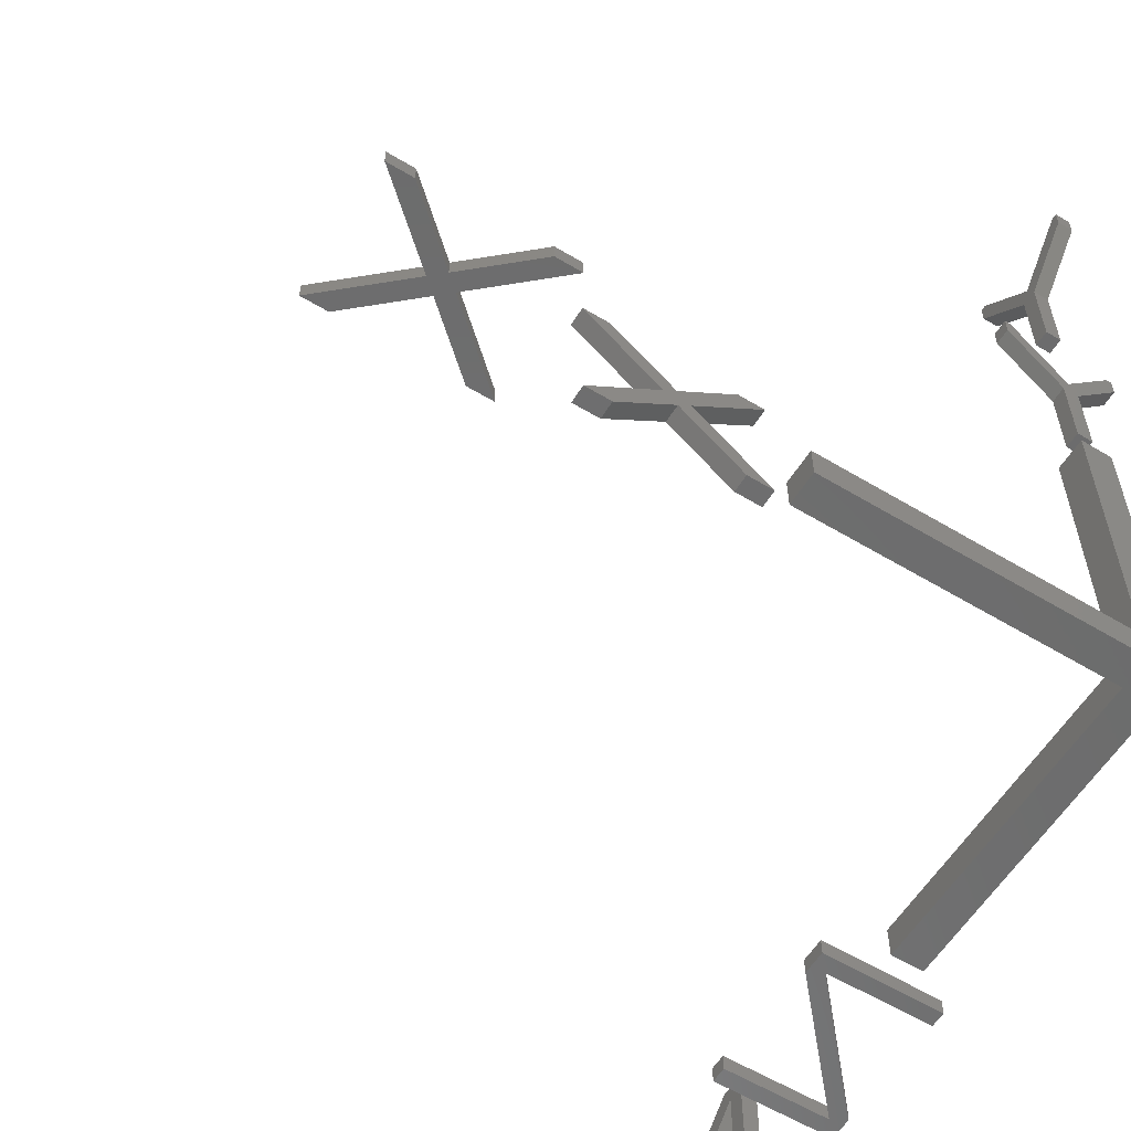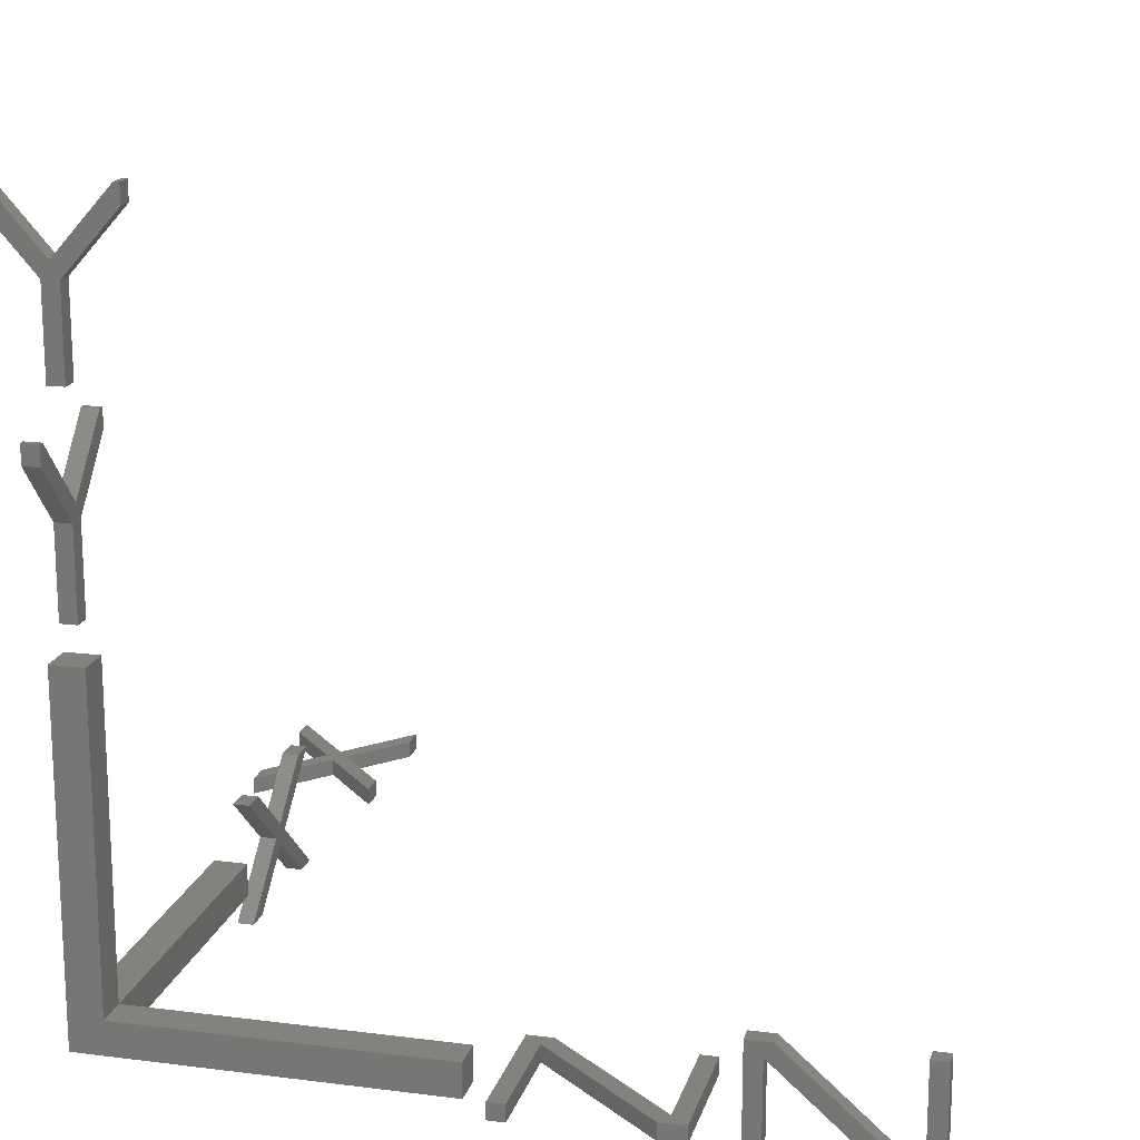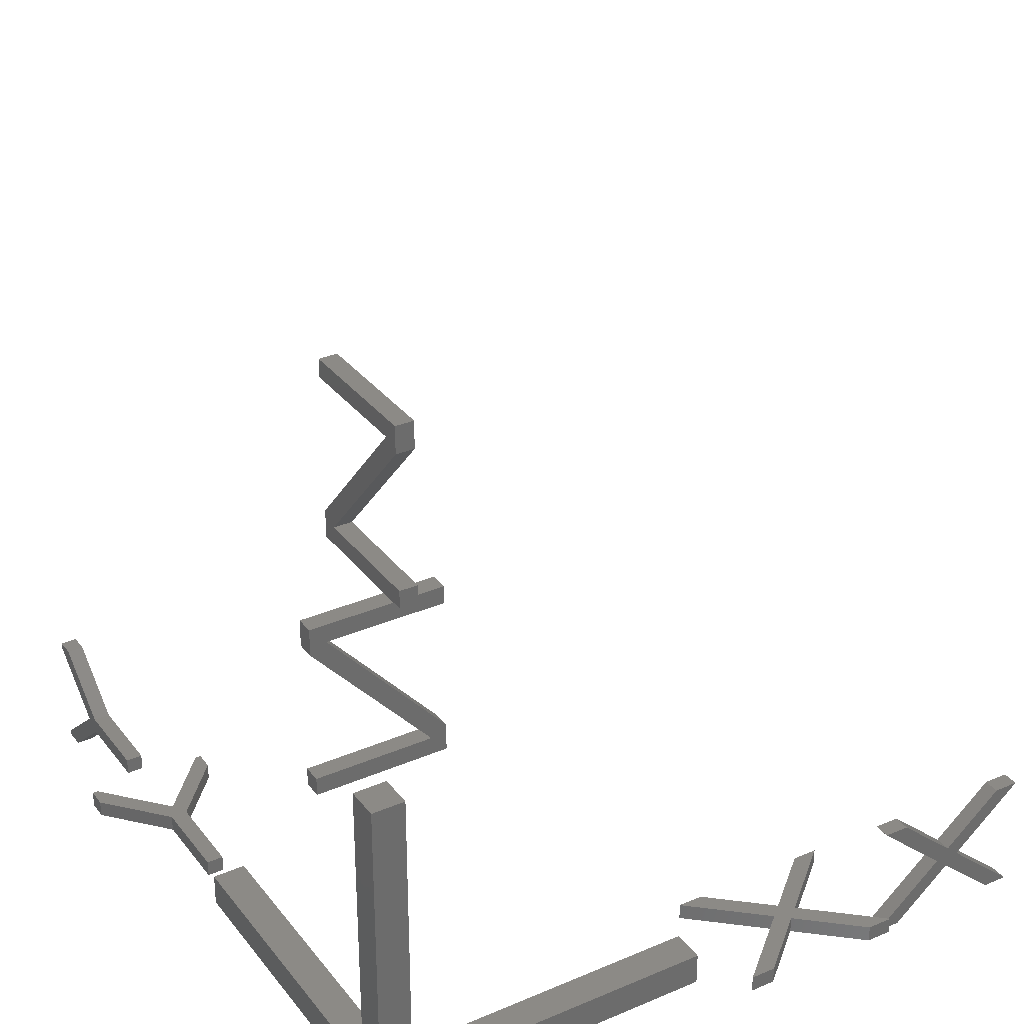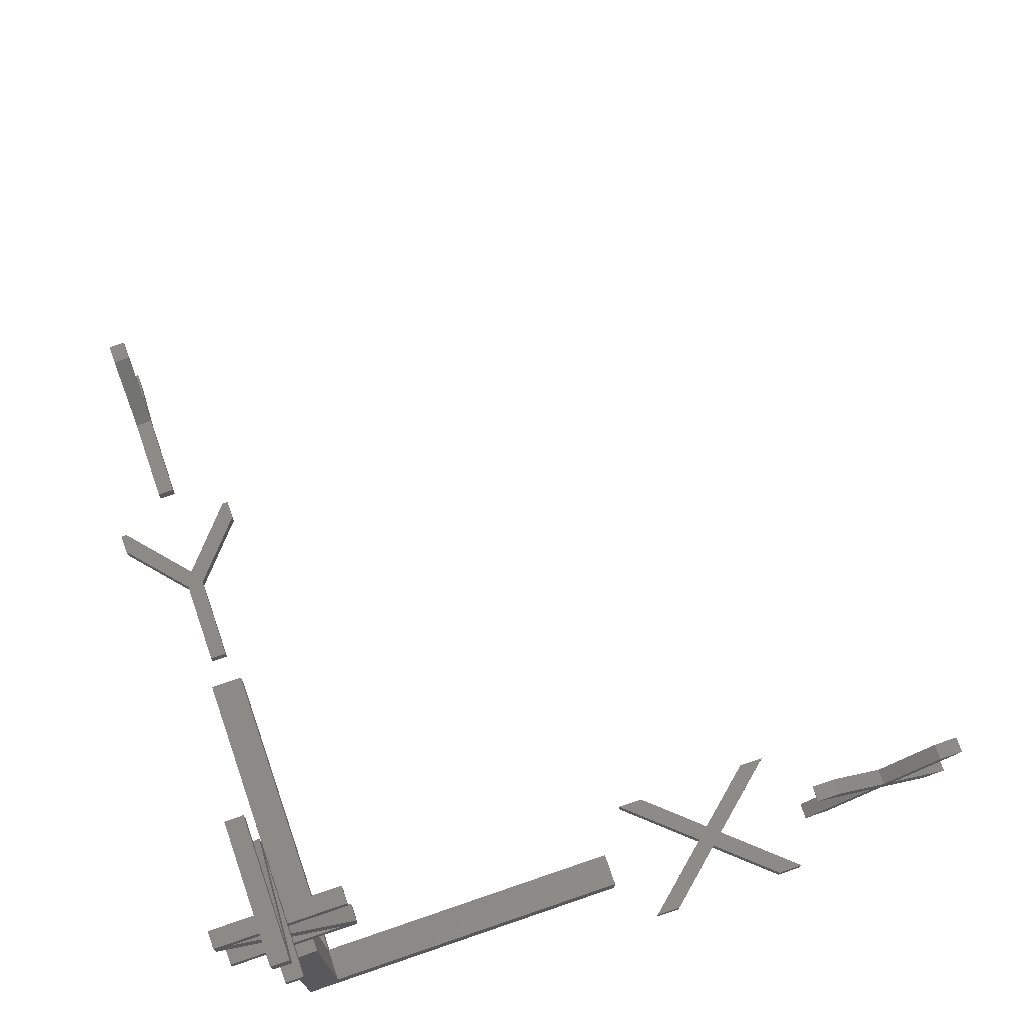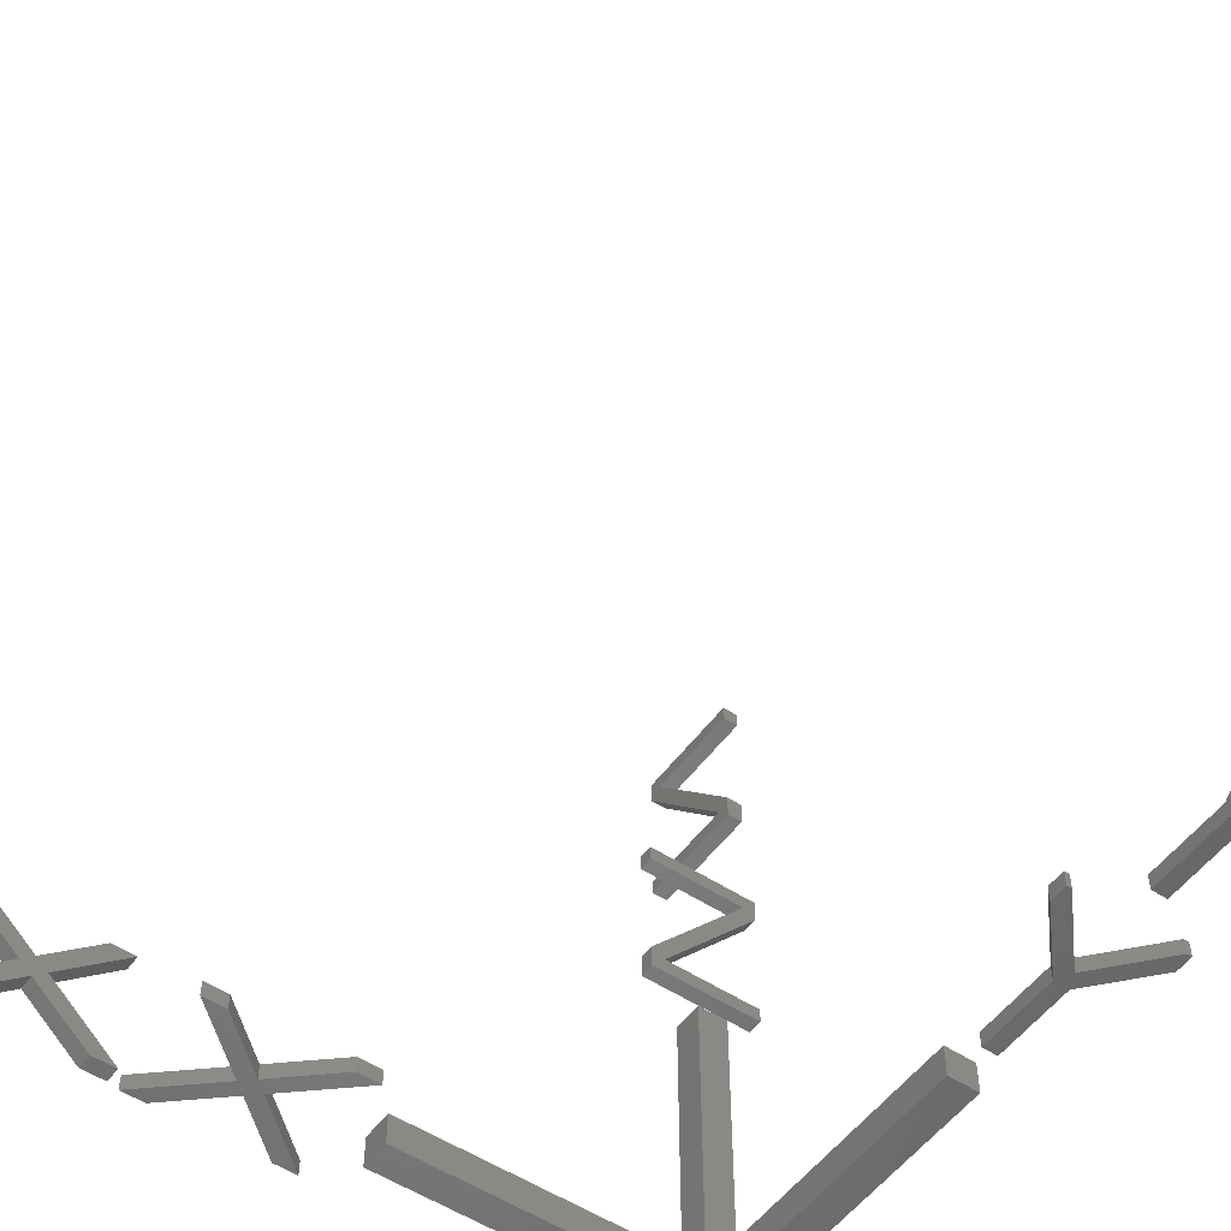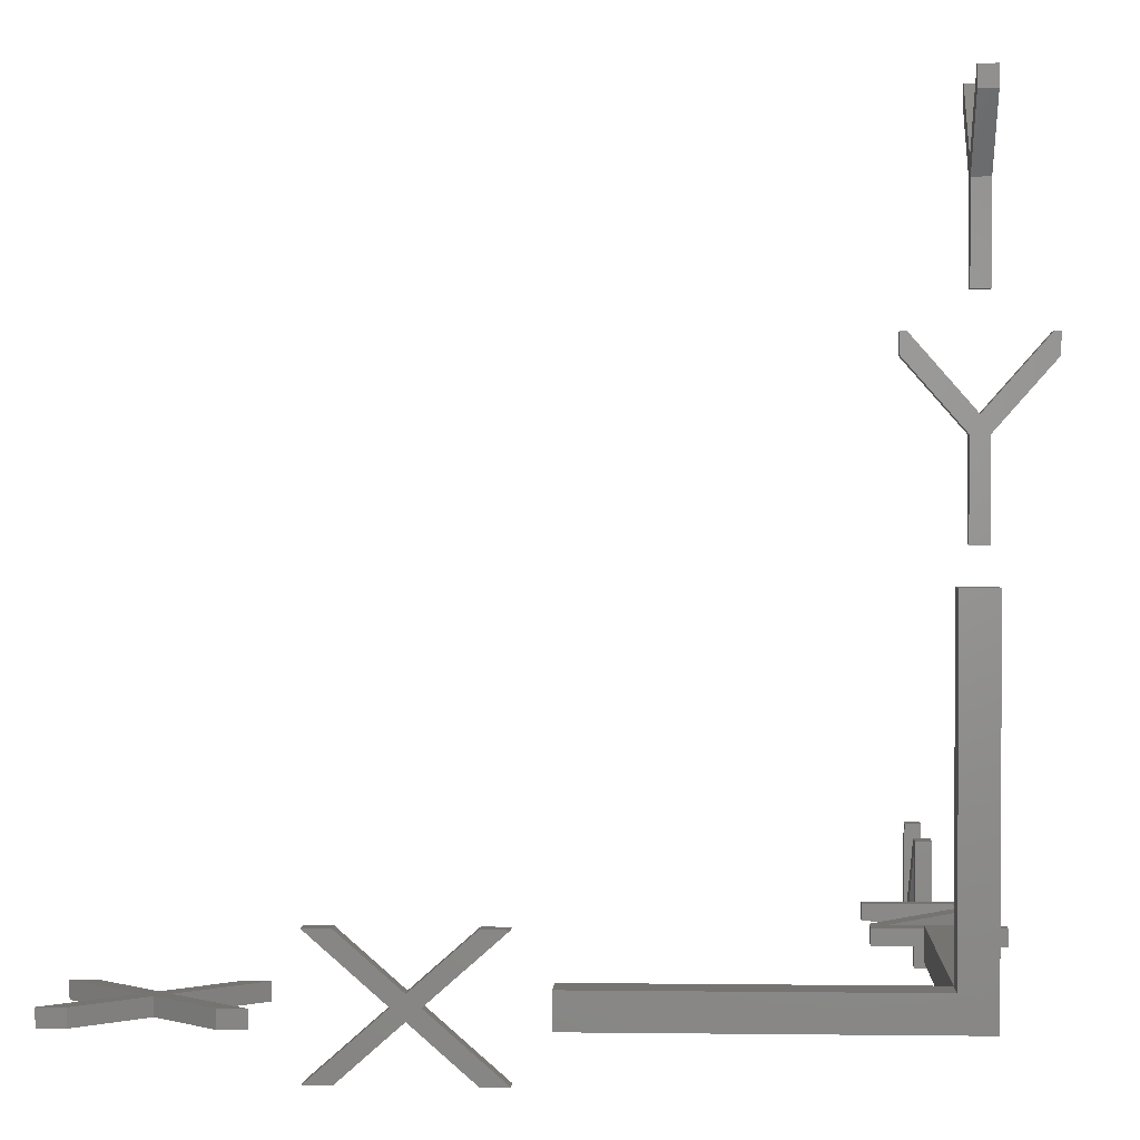
<metadata>
{"format":"stl","ext":"stl","renderer":"f3d","projection":"perspective","resolution":1024,"background":"white","views":[{"elev":-58.5,"azim":148.2,"up":"+Y"},{"elev":17.3,"azim":-75.7,"up":"+Y"},{"elev":31.8,"azim":-31.1,"up":"+Z"},{"elev":75.1,"azim":-18.9,"up":"+Z"},{"elev":-53.4,"azim":144.7,"up":"+Z"},{"elev":1.9,"azim":-177.4,"up":"+Y"}]}
</metadata>
<code>
# stl→obj: 165 verts, 302 faces
v 0.6 -0.6 12
v 0.6 0.6 0.6
v 0.6 0.6 12
v 0.6 -0.6 0.6
v -0.6 0.6 12
v -0.6 -0.6 12
v 12 -0.6 -0.6
v 0.6 0.6 -0.6
v 12 0.6 -0.6
v -0.6 -0.6 -0.6
v -0.6 12 -0.6
v 0.6 12 -0.6
v -0.6 0.6 0.6
v -0.6 12 0.6
v 12 0.6 0.6
v 12 -0.6 0.6
v 0.6 12 0.6
v -2.25 -0.3 18.3
v -2.25 0.3 19.2
v -2.25 0.3 18.3
v -2.25 -0.3 19.2
v -2.25 -0.3 13.2
v -2.25 0.3 13.8
v -2.25 0.3 13.2
v -2.25 -0.3 13.8
v 1.721 -0.3 13.8
v 1.721 0.3 13.8
v 2.25 0.3 13.2
v 2.25 -0.3 13.2
v 2.25 -0.3 19.2
v 2.25 0.3 19.2
v -1.712 -0.3 18.6
v 2.25 0.3 18.6
v 2.25 -0.3 18.6
v -1.712 0.3 18.6
v 2.25 -0.3 14.11
v 2.25 0.3 14.11
v -0.3 -2.25 25.5
v 0.3 -2.25 26.4
v -0.3 -2.25 26.4
v 0.3 -2.25 25.5
v -0.3 -2.25 20.4
v 0.3 -2.25 21
v -0.3 -2.25 21
v 0.3 -2.25 20.4
v -0.3 1.721 21
v 0.3 1.721 21
v 0.3 2.25 20.4
v -0.3 2.25 20.4
v -0.3 2.25 26.4
v 0.3 2.25 26.4
v -0.3 -1.712 25.8
v 0.3 2.25 25.8
v 0.3 -1.712 25.8
v -0.3 2.25 25.8
v -0.3 2.25 21.31
v 0.3 2.25 21.31
v 16.65 0 -0.3
v 19.2 2.246 0.3
v 16.65 0 0.3
v 19.2 2.246 -0.3
v 14.1 -2.25 -0.3
v 16.2 -0.4 0.3
v 14.1 -2.25 0.3
v 16.2 -0.4 -0.3
v 15.75 0 -0.3
v 13.2 -2.246 0.3
v 15.75 0 0.3
v 13.2 -2.246 -0.3
v 18.3 2.25 -0.3
v 16.2 0.4 0.3
v 18.3 2.25 0.3
v 16.2 0.4 -0.3
v 19.2 2.25 0.3
v 19.2 -2.246 0.3
v 18.3 -2.25 0.3
v 19.2 -2.25 0.3
v 14.1 2.25 0.3
v 13.2 2.246 0.3
v 13.2 2.25 0.3
v 13.2 -2.25 0.3
v 18.3 -2.25 -0.3
v 19.2 -2.246 -0.3
v 19.2 -2.25 -0.3
v 19.2 2.25 -0.3
v 13.2 -2.25 -0.3
v 14.1 2.25 -0.3
v 13.2 2.246 -0.3
v 13.2 2.25 -0.3
v 23.85 0.3 0
v 26.4 -0.3 -2.246
v 26.4 0.3 -2.246
v 23.85 -0.3 0
v 21.3 0.3 2.25
v 23.4 -0.3 0.4
v 23.4 0.3 0.4
v 21.3 -0.3 2.25
v 20.4 -0.3 2.246
v 22.95 0.3 0
v 22.95 -0.3 0
v 20.4 0.3 2.246
v 23.4 -0.3 -0.4
v 25.5 0.3 -2.25
v 25.5 -0.3 -2.25
v 23.4 0.3 -0.4
v 26.4 0.3 2.246
v 25.5 0.3 2.25
v 26.4 0.3 2.25
v 20.4 0.3 2.25
v 26.4 0.3 -2.25
v 21.3 0.3 -2.25
v 20.4 0.3 -2.246
v 20.4 0.3 -2.25
v 20.4 -0.3 2.25
v 25.5 -0.3 2.25
v 26.4 -0.3 2.246
v 26.4 -0.3 2.25
v 21.3 -0.3 -2.25
v 20.4 -0.3 -2.246
v 20.4 -0.3 -2.25
v 26.4 -0.3 -2.25
v 0.3 13.2 0.3
v 0.3 16.31 -0.3
v 0.3 16.31 0.3
v 0.3 13.2 -0.3
v -0.3 13.2 -0.3
v -0.3 16.31 0.3
v -0.3 16.31 -0.3
v -0.3 13.2 0.3
v -2.861e-06 16.88 -0.3
v -2.25 18.52 -0.3
v -2.048 19.2 -0.3
v -2.25 19.2 -0.3
v 2.25 18.52 -0.3
v 2.048 19.2 -0.3
v 2.25 19.2 -0.3
v -2.25 18.52 0.3
v -2.861e-06 16.88 0.3
v -2.048 19.2 0.3
v -2.25 19.2 0.3
v 2.048 19.2 0.3
v 2.25 18.52 0.3
v 2.25 19.2 0.3
v -0.3 20.4 -0.3
v 0.3 23.51 -0.3
v 0.3 20.4 -0.3
v -0.3 23.51 -0.3
v -0.3 23.51 0.3
v 0.3 20.4 0.3
v 0.3 23.51 0.3
v -0.3 20.4 0.3
v -0.3 25.72 -2.25
v -0.3 26.4 -2.048
v -0.3 26.4 -2.25
v -0.3 24.08 2.861e-06
v -0.3 26.4 2.048
v -0.3 25.72 2.25
v -0.3 26.4 2.25
v 0.3 25.72 2.25
v 0.3 26.4 2.048
v 0.3 26.4 2.25
v 0.3 24.08 2.861e-06
v 0.3 26.4 -2.048
v 0.3 25.72 -2.25
v 0.3 26.4 -2.25
f 1 2 3
f 2 1 4
f 5 1 3
f 1 5 6
f 7 8 9
f 10 8 7
f 11 8 10
f 8 11 12
f 11 13 14
f 10 13 11
f 6 13 10
f 13 6 5
f 2 5 3
f 5 2 13
f 9 2 15
f 2 9 8
f 6 4 1
f 10 4 6
f 7 4 10
f 4 7 16
f 16 9 15
f 9 16 7
f 2 16 15
f 16 2 4
f 2 12 17
f 12 2 8
f 14 2 17
f 2 14 13
f 12 14 17
f 14 12 11
f 18 19 20
f 19 18 21
f 22 23 24
f 23 22 25
f 23 26 27
f 26 23 25
f 22 28 29
f 28 22 24
f 19 30 31
f 30 19 21
f 32 33 34
f 33 32 35
f 30 33 31
f 33 30 34
f 36 28 37
f 28 36 29
f 32 37 35
f 37 32 36
f 26 20 27
f 20 26 18
f 25 22 26
f 21 32 30
f 18 32 21
f 26 32 18
f 32 26 36
f 26 29 36
f 29 26 22
f 30 32 34
f 35 31 33
f 31 35 19
f 35 20 19
f 27 35 37
f 35 27 20
f 28 27 37
f 24 27 28
f 27 24 23
f 38 39 40
f 39 38 41
f 42 43 44
f 43 42 45
f 46 43 47
f 43 46 44
f 42 48 45
f 48 42 49
f 50 39 51
f 39 50 40
f 52 53 54
f 53 52 55
f 53 50 51
f 50 53 55
f 48 56 57
f 56 48 49
f 57 52 54
f 52 57 56
f 46 41 38
f 41 46 47
f 51 54 53
f 54 51 39
f 57 47 48
f 54 47 57
f 41 54 39
f 54 41 47
f 45 47 43
f 47 45 48
f 49 46 56
f 42 46 49
f 46 42 44
f 46 52 56
f 52 46 38
f 52 50 55
f 52 40 50
f 40 52 38
f 58 59 60
f 59 58 61
f 62 63 64
f 63 62 65
f 66 67 68
f 67 66 69
f 70 71 72
f 71 70 73
f 72 59 74
f 72 60 59
f 60 72 71
f 75 76 77
f 60 76 75
f 63 60 71
f 60 63 76
f 71 68 63
f 78 68 71
f 79 78 80
f 78 79 68
f 68 64 63
f 67 64 68
f 64 67 81
f 82 83 84
f 82 58 83
f 58 82 65
f 61 70 85
f 58 70 61
f 73 58 65
f 58 73 70
f 65 66 73
f 62 66 65
f 69 62 86
f 62 69 66
f 66 87 73
f 88 87 66
f 87 88 89
f 83 60 75
f 60 83 58
f 73 78 71
f 78 73 87
f 65 76 63
f 76 65 82
f 88 68 79
f 68 88 66
f 85 72 74
f 72 85 70
f 87 80 78
f 80 87 89
f 77 83 75
f 83 77 84
f 59 85 74
f 85 59 61
f 88 80 89
f 80 88 79
f 86 67 69
f 67 86 81
f 82 77 76
f 77 82 84
f 86 64 81
f 64 86 62
f 90 91 92
f 91 90 93
f 94 95 96
f 95 94 97
f 98 99 100
f 99 98 101
f 102 103 104
f 103 102 105
f 106 107 108
f 90 107 106
f 107 90 96
f 94 101 109
f 99 94 96
f 105 96 90
f 94 99 101
f 96 105 99
f 103 90 92
f 103 92 110
f 90 103 105
f 111 99 105
f 99 111 112
f 112 111 113
f 98 97 114
f 100 97 98
f 97 100 95
f 115 116 117
f 93 115 95
f 102 95 100
f 115 93 116
f 95 102 93
f 118 100 119
f 118 119 120
f 100 118 102
f 104 93 102
f 93 104 91
f 91 104 121
f 93 106 116
f 106 93 90
f 118 105 102
f 105 118 111
f 96 115 107
f 115 96 95
f 112 100 99
f 100 112 119
f 104 110 121
f 110 104 103
f 120 111 118
f 111 120 113
f 117 106 108
f 106 117 116
f 91 110 92
f 110 91 121
f 120 112 113
f 112 120 119
f 98 109 101
f 109 98 114
f 107 117 108
f 117 107 115
f 109 97 94
f 97 109 114
f 122 123 124
f 123 122 125
f 126 127 128
f 127 126 129
f 128 123 125
f 128 125 126
f 123 128 130
f 131 130 128
f 130 131 132
f 132 131 133
f 134 135 136
f 130 134 123
f 134 130 135
f 137 138 139
f 137 139 140
f 138 137 127
f 141 142 143
f 138 142 141
f 142 138 124
f 127 124 138
f 124 127 122
f 122 127 129
f 138 132 139
f 132 138 130
f 128 137 131
f 137 128 127
f 130 141 135
f 141 130 138
f 124 134 142
f 134 124 123
f 142 136 143
f 136 142 134
f 132 140 139
f 140 132 133
f 136 141 143
f 141 136 135
f 126 122 129
f 122 126 125
f 131 140 133
f 140 131 137
f 144 145 146
f 145 144 147
f 148 149 150
f 149 148 151
f 152 153 154
f 152 155 153
f 155 152 147
f 156 157 158
f 155 157 156
f 148 155 147
f 155 148 157
f 144 148 147
f 148 144 151
f 159 160 161
f 159 162 160
f 162 159 150
f 163 164 165
f 162 164 163
f 145 162 150
f 162 145 164
f 149 145 150
f 145 149 146
f 155 160 162
f 160 155 156
f 157 150 159
f 150 157 148
f 153 162 163
f 162 153 155
f 147 164 145
f 164 147 152
f 152 165 164
f 165 152 154
f 160 158 161
f 158 160 156
f 165 153 163
f 153 165 154
f 144 149 151
f 149 144 146
f 158 159 161
f 159 158 157

</code>
